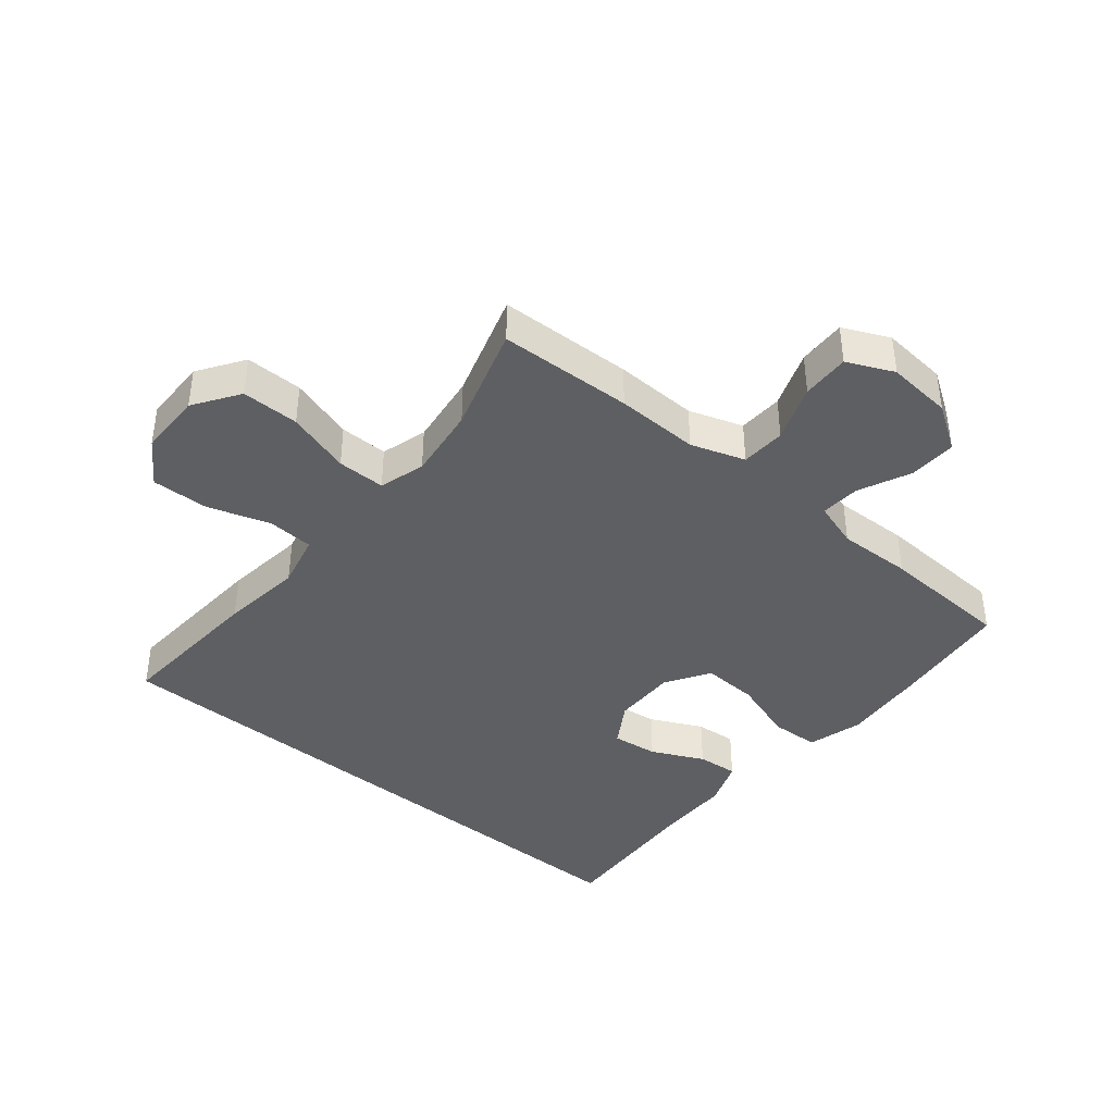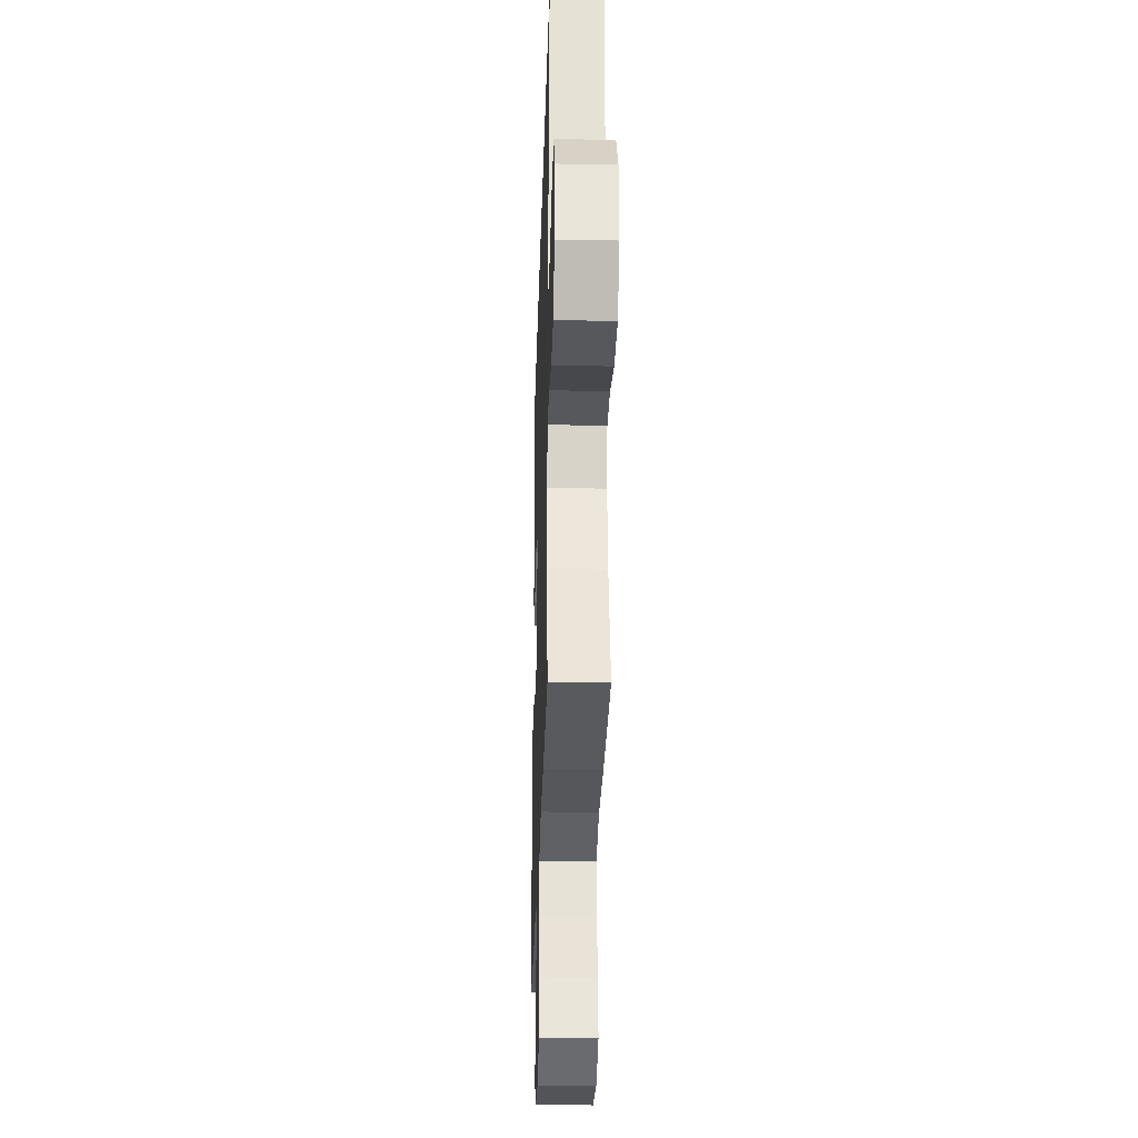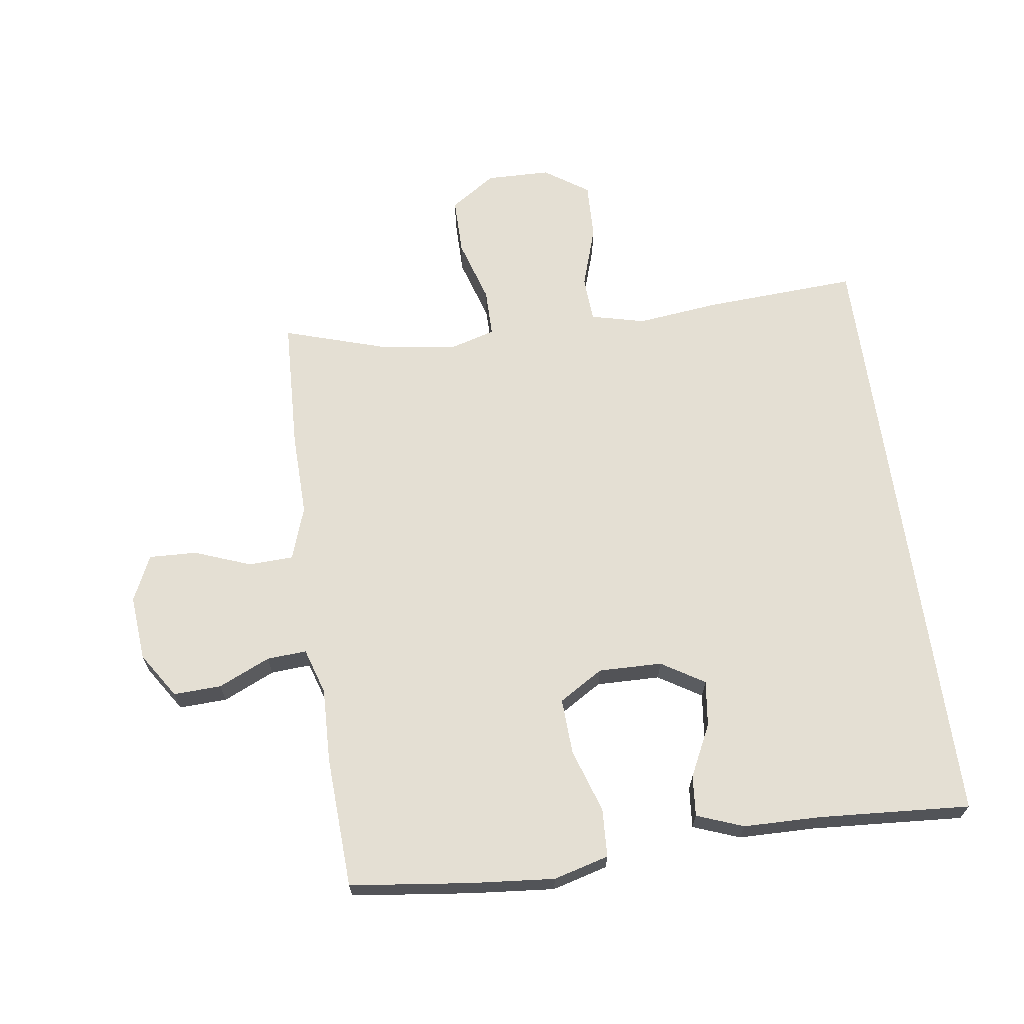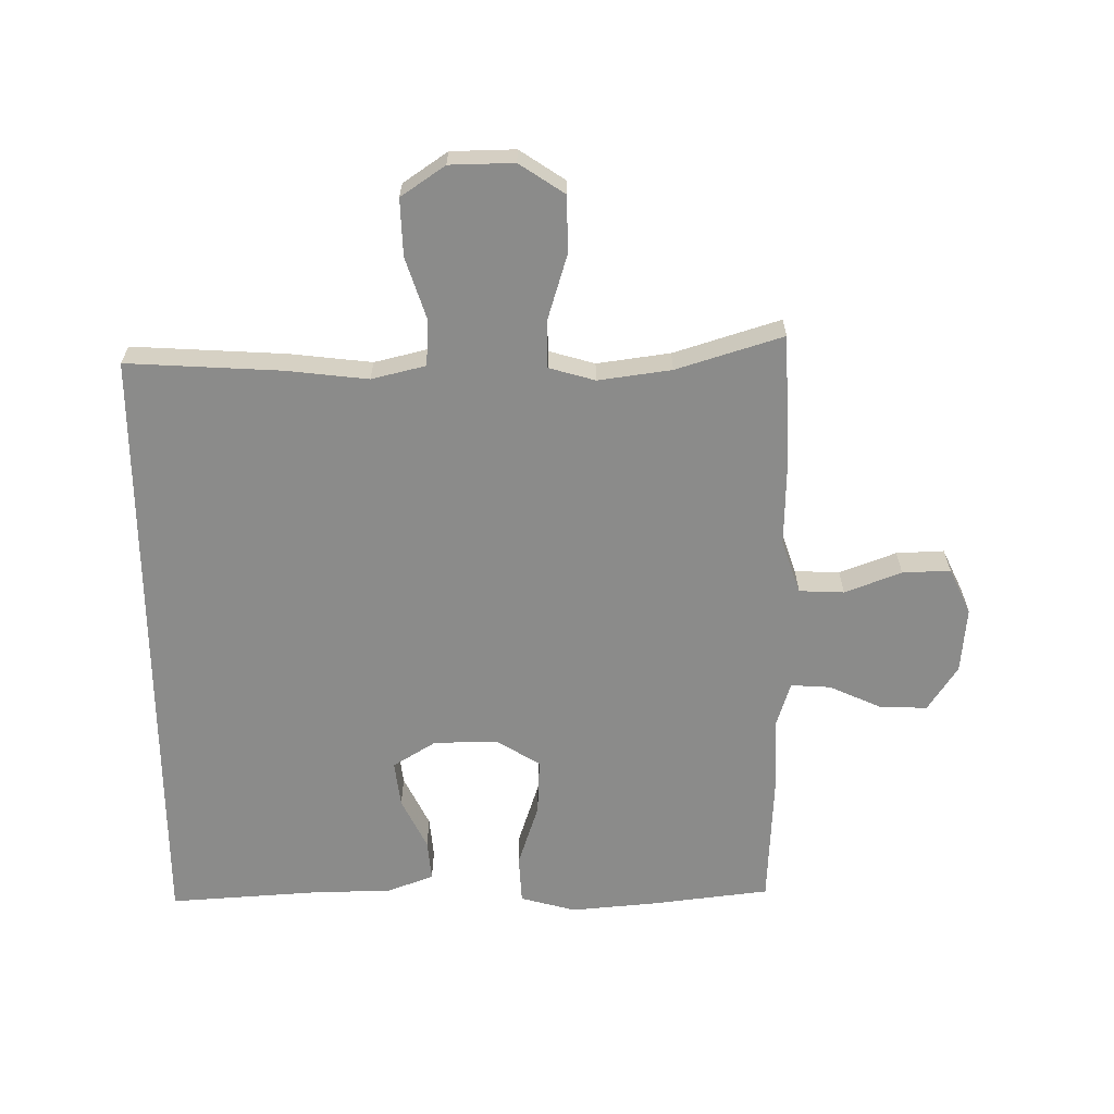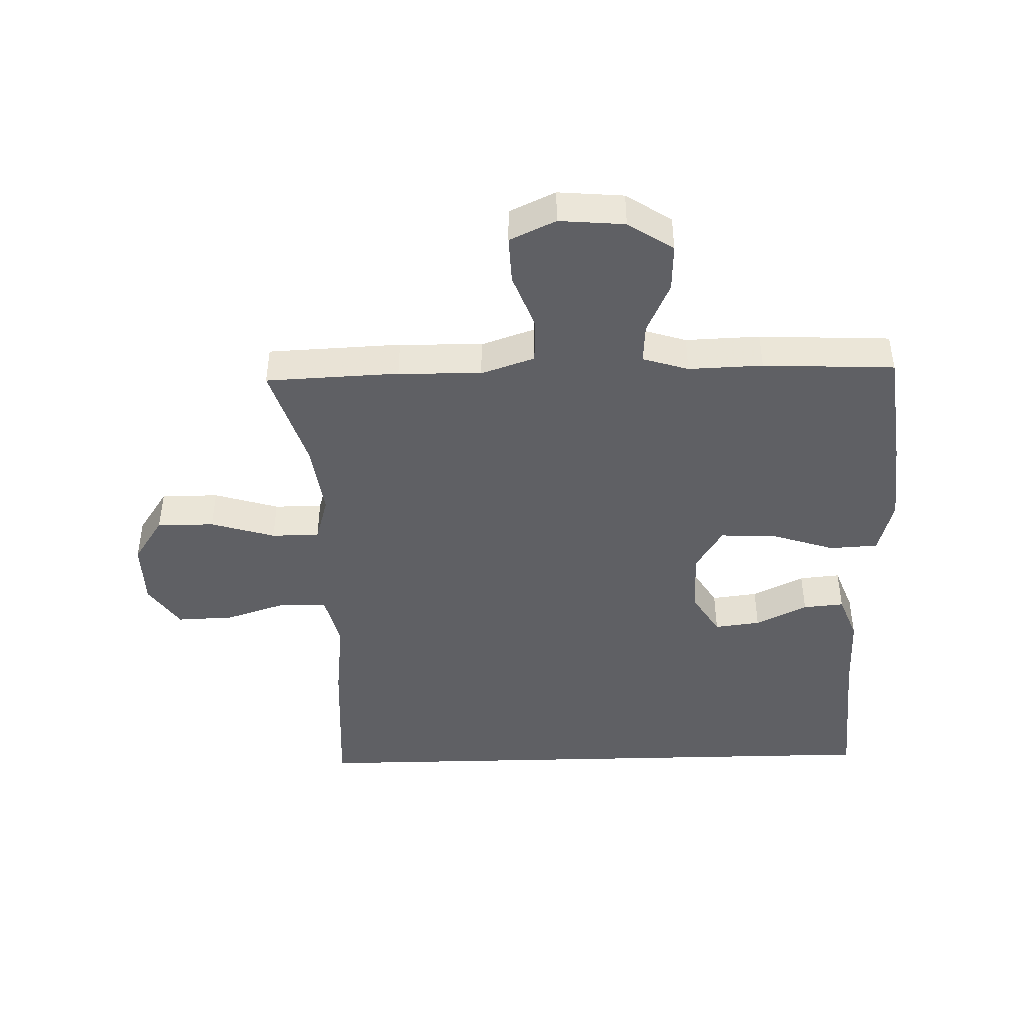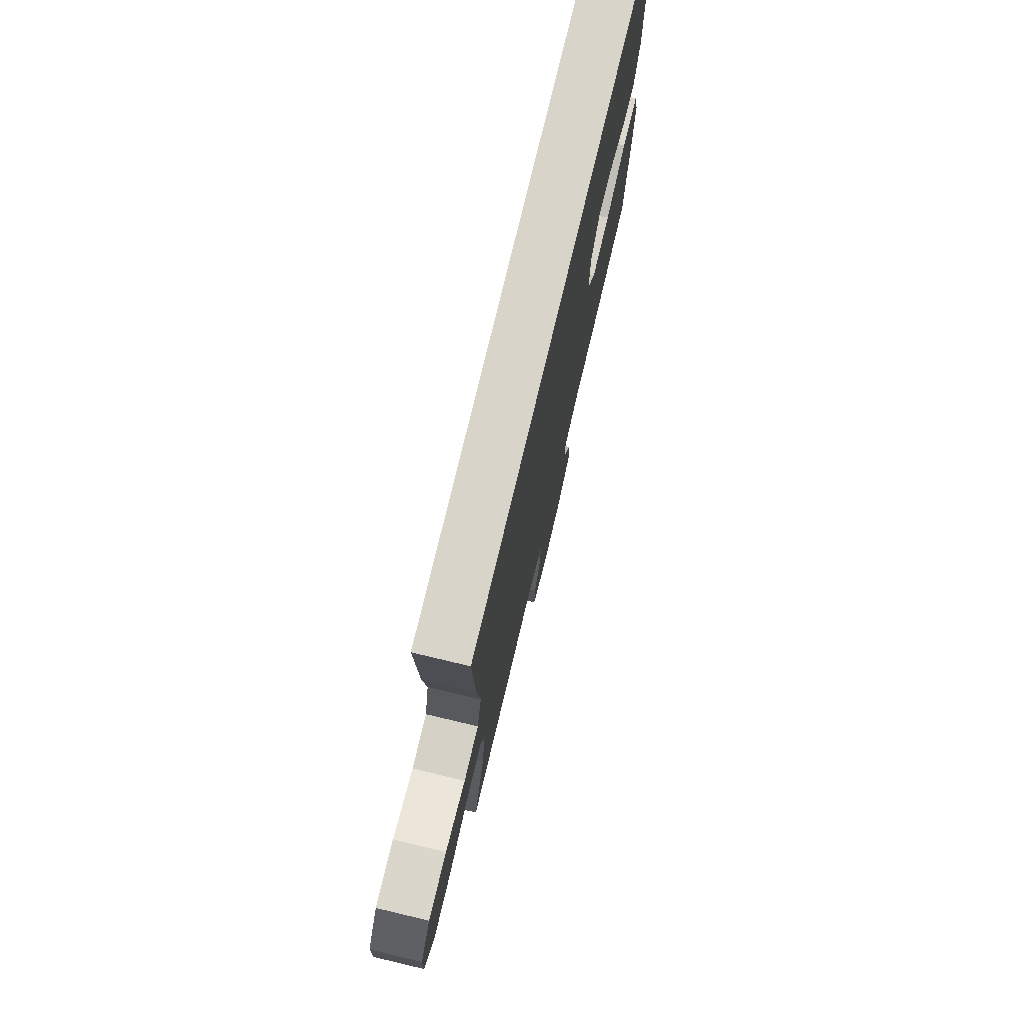
<metadata>
{"format":"obj","ext":"obj","renderer":"f3d","projection":"perspective","resolution":1024,"background":"white","views":[{"elev":-40.5,"azim":140.1,"up":"+Y"},{"elev":-28.3,"azim":88.3,"up":"+Z"},{"elev":66.5,"azim":-98.0,"up":"+Y"},{"elev":-63.7,"azim":90.5,"up":"+Y"},{"elev":-44.3,"azim":-178.4,"up":"+Y"},{"elev":75.7,"azim":103.4,"up":"+Z"}]}
</metadata>
<code>
v 0.5 0.07 -0.5
v 0.288 0.07 -0.509
v 0.156 0.07 -0.506
v 0.071 0.07 -0.535
v 0.068 0.07 -0.606
v 0.102 0.07 -0.696
v 0.105 0.07 -0.772
v 0.032 0.07 -0.806
v -0.072 0.07 -0.797
v -0.144 0.07 -0.75
v -0.141 0.07 -0.674
v -0.104 0.07 -0.592
v -0.1 0.07 -0.529
v -0.173 0.07 -0.506
v -0.291 0.07 -0.51
v -0.5 0.07 -0.5
v -0.523 0.07 -0.31
v -0.535 0.07 -0.176
v -0.511 0.07 -0.088
v -0.434 0.07 -0.084
v -0.333 0.07 -0.117
v -0.244 0.07 -0.121
v -0.201 0.07 -0.051
v -0.203 0.07 0.05
v -0.245 0.07 0.118
v -0.318 0.07 0.109
v -0.4 0.07 0.069
v -0.465 0.07 0.063
v -0.493 0.07 0.137
v -0.495 0.07 0.259
v -0.511 0.07 0.5
v 0.465 0.07 0.5
v 0.451 0.07 0.256
v 0.436 0.07 0.126
v 0.457 0.07 0.04
v 0.53 0.07 0.036
v 0.629 0.07 0.068
v 0.719 0.07 0.071
v 0.767 0.07 0.001
v 0.769 0.07 -0.101
v 0.721 0.07 -0.173
v 0.63 0.07 -0.173
v 0.528 0.07 -0.142
v 0.452 0.07 -0.142
v 0.431 0.07 -0.215
v 0.447 0.07 -0.331
v 0.5 0 -0.5
v 0.288 0 -0.509
v 0.156 0 -0.506
v 0.071 0 -0.535
v 0.068 0 -0.606
v 0.102 0 -0.696
v 0.105 0 -0.772
v 0.032 0 -0.806
v -0.072 0 -0.797
v -0.144 0 -0.75
v -0.141 0 -0.674
v -0.104 0 -0.592
v -0.1 0 -0.529
v -0.173 0 -0.506
v -0.291 0 -0.51
v -0.5 0 -0.5
v -0.523 0 -0.31
v -0.535 0 -0.176
v -0.511 0 -0.088
v -0.434 0 -0.084
v -0.333 0 -0.117
v -0.244 0 -0.121
v -0.201 0 -0.051
v -0.203 0 0.05
v -0.245 0 0.118
v -0.318 0 0.109
v -0.4 0 0.069
v -0.465 0 0.063
v -0.493 0 0.137
v -0.495 0 0.259
v -0.511 0 0.5
v 0.465 0 0.5
v 0.451 0 0.256
v 0.436 0 0.126
v 0.457 0 0.04
v 0.53 0 0.036
v 0.629 0 0.068
v 0.719 0 0.071
v 0.767 0 0.001
v 0.769 0 -0.101
v 0.721 0 -0.173
v 0.63 0 -0.173
v 0.528 0 -0.142
v 0.452 0 -0.142
v 0.431 0 -0.215
v 0.447 0 -0.331
f 40 41 42 43
f 40 43 44
f 39 40 44
f 36 37 38 39
f 35 36 39 44
f 34 35 44 45
f 30 31 32 33
f 30 33 34
f 26 27 28 29
f 25 26 29 30
f 18 19 20 21
f 18 21 22
f 17 18 22
f 14 15 16 17
f 13 14 17 22
f 9 10 11 12
f 9 12 13
f 8 9 13
f 5 6 7 8
f 4 5 8 13
f 3 4 13 22
f 46 1 2 3
f 45 46 3 22
f 25 30 34 45
f 24 25 45
f 23 24 45
f 22 23 45
f 89 88 87 86
f 90 89 86
f 90 86 85
f 85 84 83 82
f 90 85 82 81
f 91 90 81 80
f 79 78 77 76
f 80 79 76
f 75 74 73 72
f 76 75 72 71
f 67 66 65 64
f 68 67 64
f 68 64 63
f 63 62 61 60
f 68 63 60 59
f 58 57 56 55
f 59 58 55
f 59 55 54
f 54 53 52 51
f 59 54 51 50
f 68 59 50 49
f 49 48 47 92
f 68 49 92 91
f 91 80 76 71
f 91 71 70
f 91 70 69
f 91 69 68
f 1 47 48 2
f 2 48 49 3
f 3 49 50 4
f 4 50 51 5
f 5 51 52 6
f 6 52 53 7
f 7 53 54 8
f 8 54 55 9
f 9 55 56 10
f 10 56 57 11
f 11 57 58 12
f 12 58 59 13
f 13 59 60 14
f 14 60 61 15
f 15 61 62 16
f 16 62 63 17
f 17 63 64 18
f 18 64 65 19
f 19 65 66 20
f 20 66 67 21
f 21 67 68 22
f 22 68 69 23
f 23 69 70 24
f 24 70 71 25
f 25 71 72 26
f 26 72 73 27
f 27 73 74 28
f 28 74 75 29
f 29 75 76 30
f 30 76 77 31
f 31 77 78 32
f 32 78 79 33
f 33 79 80 34
f 34 80 81 35
f 35 81 82 36
f 36 82 83 37
f 37 83 84 38
f 38 84 85 39
f 39 85 86 40
f 40 86 87 41
f 41 87 88 42
f 42 88 89 43
f 43 89 90 44
f 44 90 91 45
f 45 91 92 46
f 46 92 47 1

</code>
